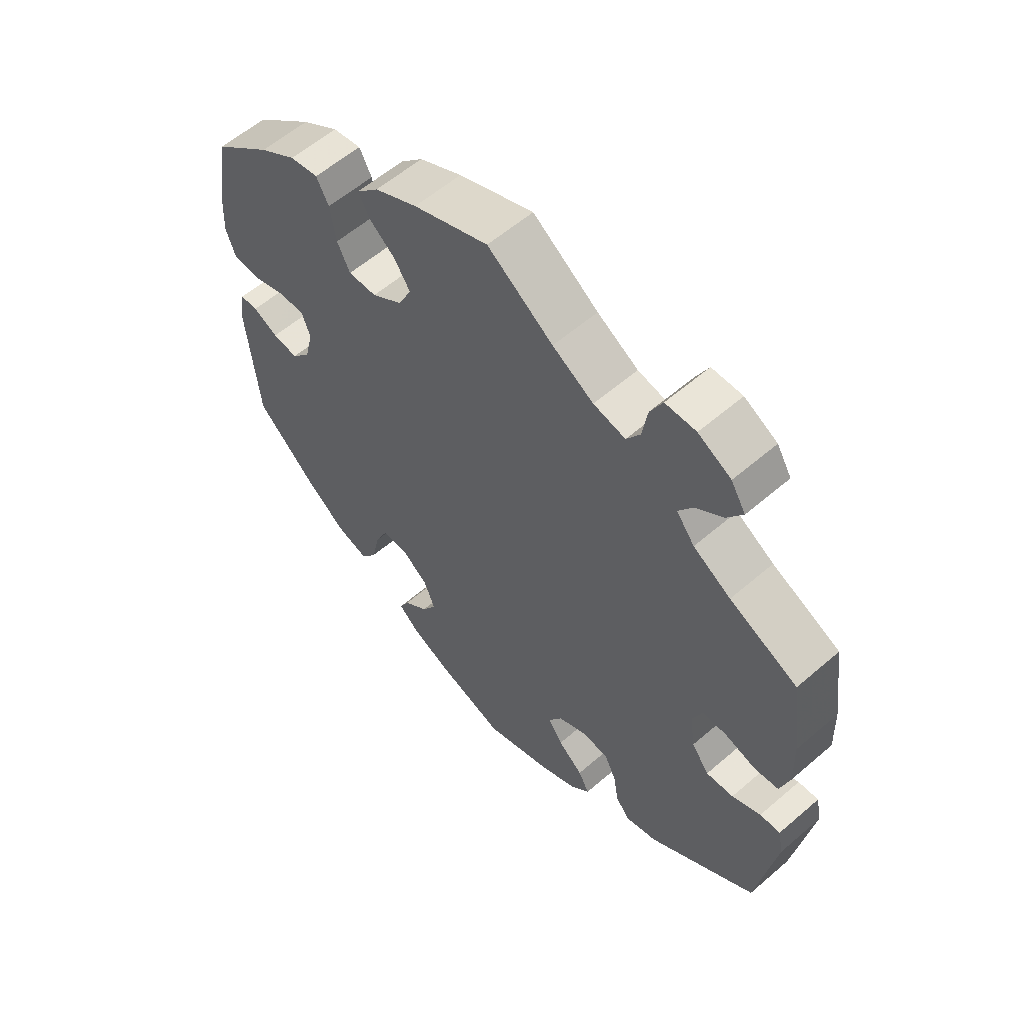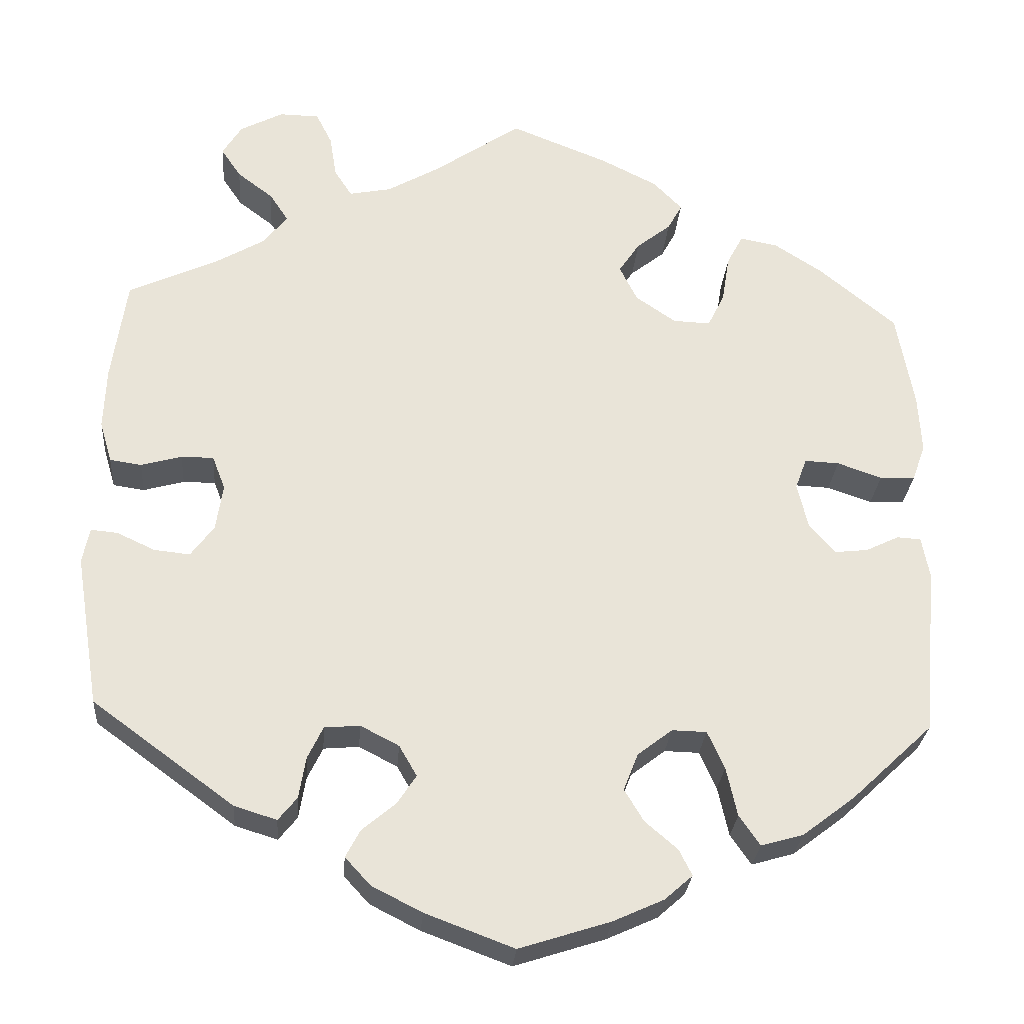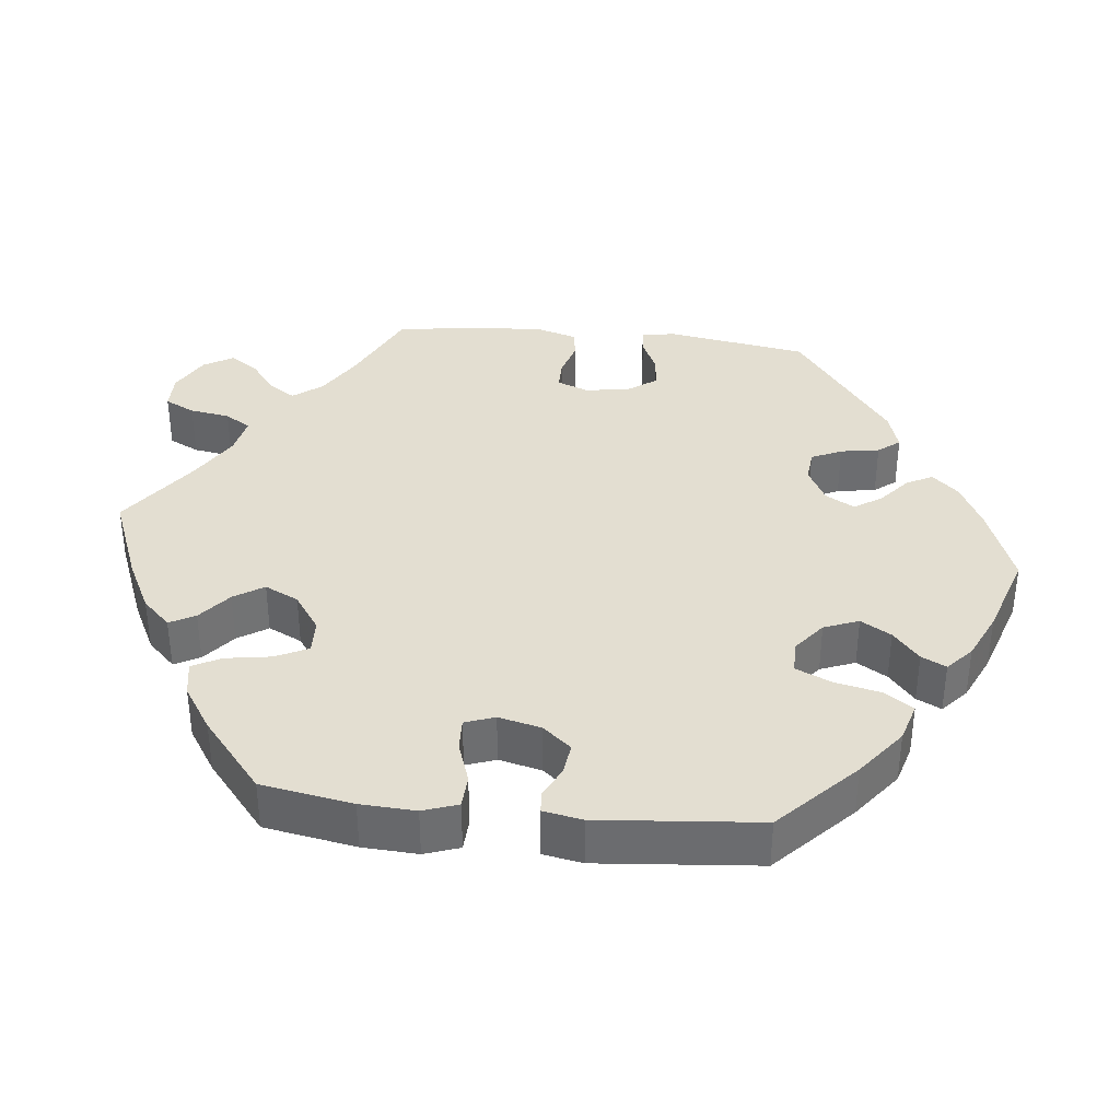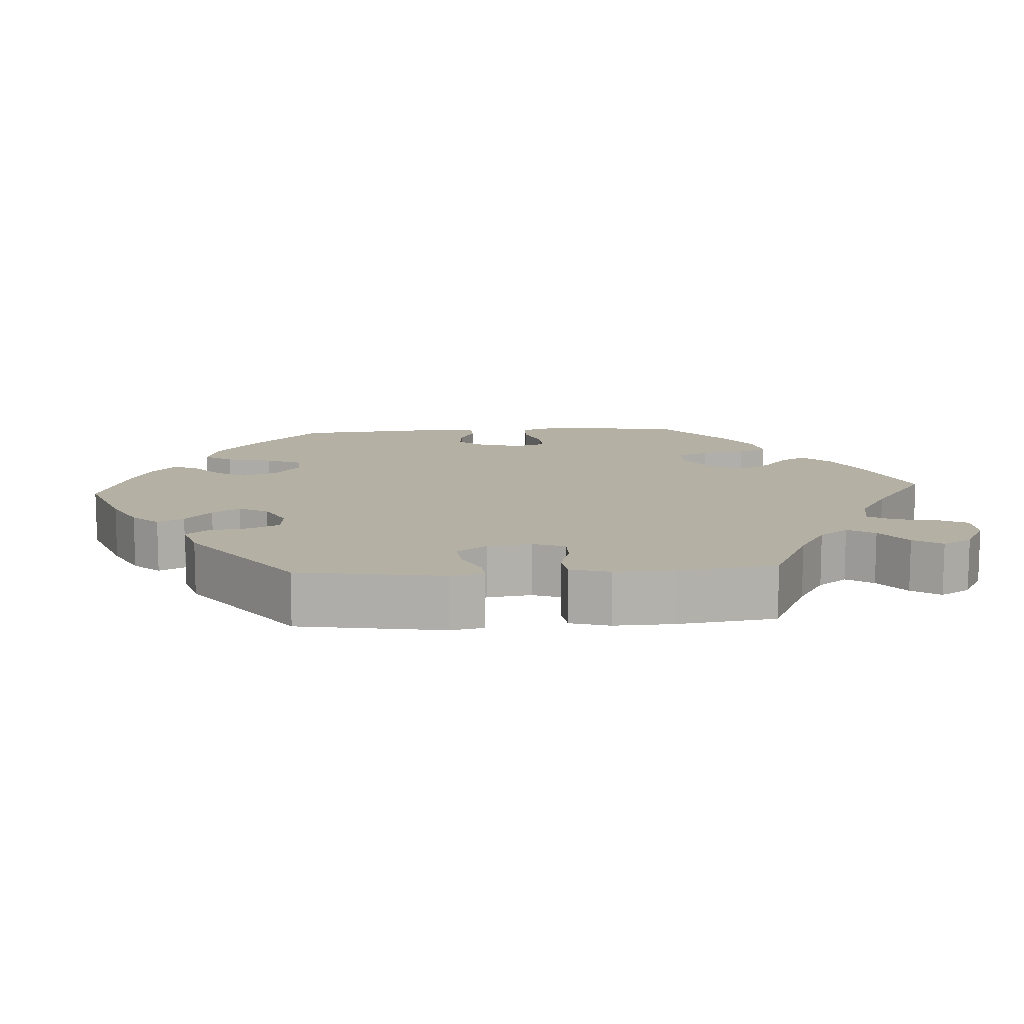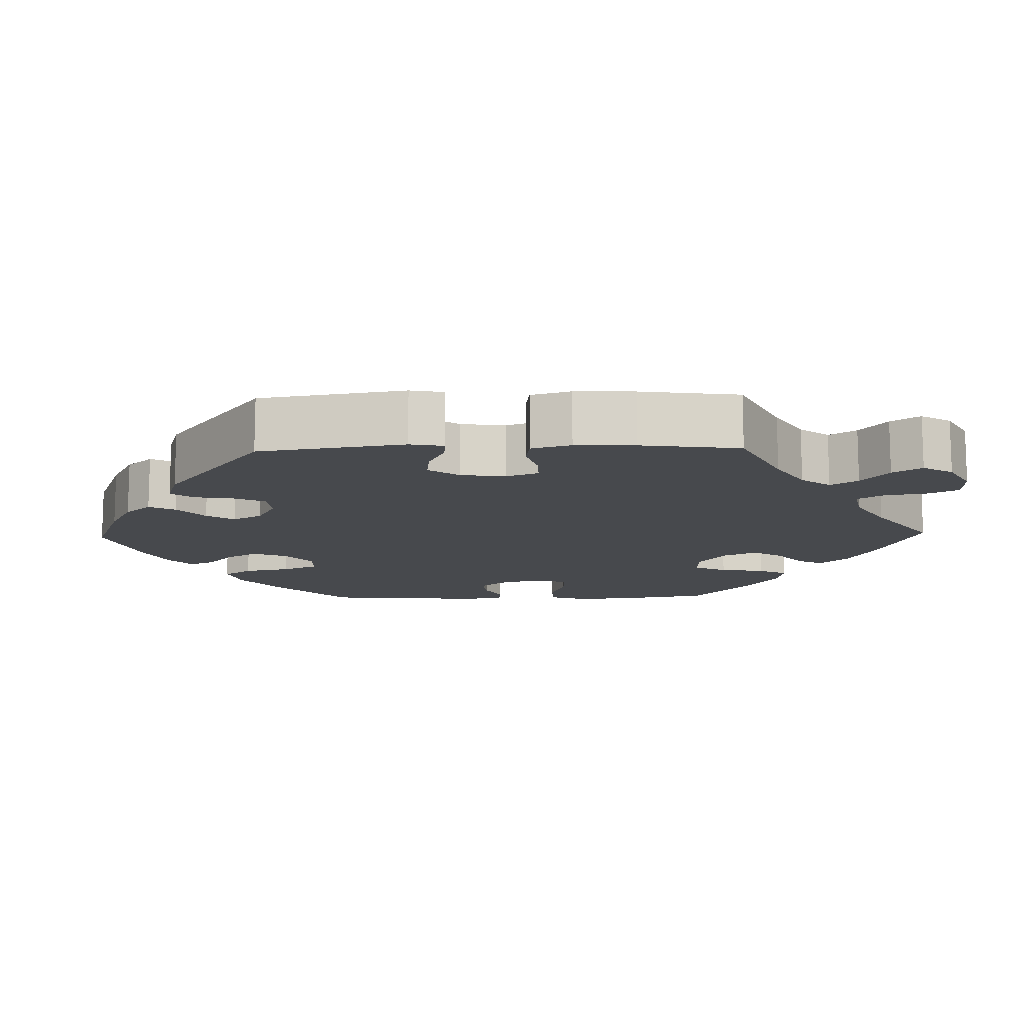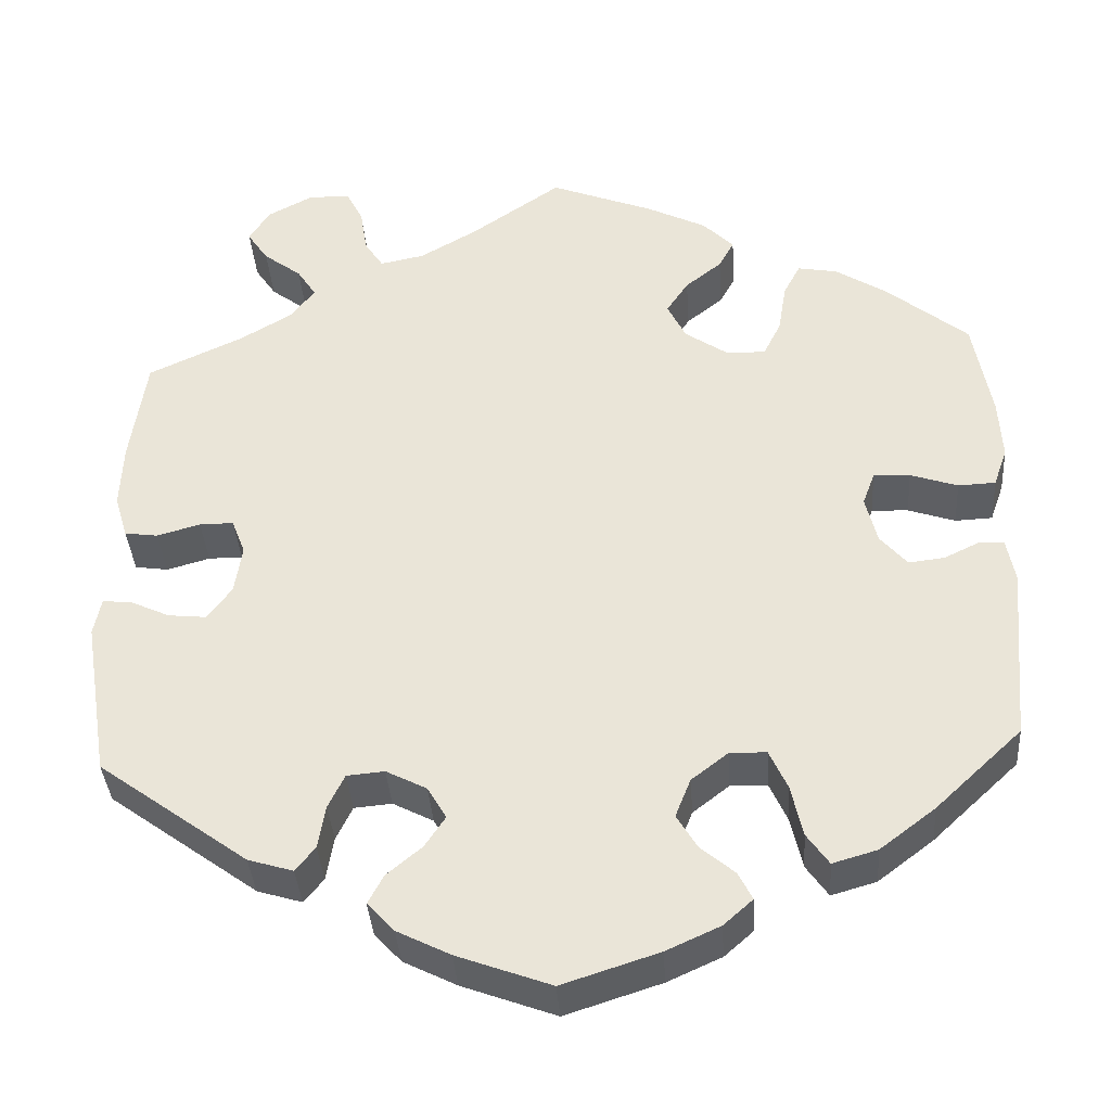
<metadata>
{"format":"obj","ext":"obj","renderer":"f3d","projection":"perspective","resolution":1024,"background":"white","views":[{"elev":58.8,"azim":-131.6,"up":"+Z"},{"elev":-28.1,"azim":-4.5,"up":"+Z"},{"elev":36.2,"azim":96.3,"up":"+Y"},{"elev":11.5,"azim":-93.6,"up":"+Y"},{"elev":-12.2,"azim":-88.4,"up":"+Y"},{"elev":-37.9,"azim":4.0,"up":"+Z"}]}
</metadata>
<code>
v 0.5 0.07 0.058
v -0.194 0.07 -0.472
v -0.342 0.07 0.625
v 0.397 0.07 0.08
v 0.431 0.07 -0.41
v 0.161 0.07 -0.45
v 0.308 0.07 -0.478
v -0.39 0.07 0.005
v 0.136 0.07 -0.408
v 0.22 0.07 -0.52
v 0.557 0.07 -0.089
v 0.396 0.07 -0.02
v -0.543 0.07 0.04
v -0.357 0.07 0.402
v 0.128 0.07 0.569
v -0.149 0.07 -0.358
v -0.397 0.07 0.515
v -0.449 0.07 0.049
v 0.184 0.07 -0.552
v -0.298 0.07 -0.462
v -0.559 0.07 0.094
v 0.272 0.07 0.296
v 0 0.07 0.62
v -0.399 0.07 -0.056
v -0.569 0.07 -0.112
v -0.398 0.07 0.595
v 0.382 0.07 0.039
v -0.182 0.07 0.501
v -0 0.07 -0.62
v -0.269 0.07 0.582
v -0.407 0.07 0.049
v 0.22 0.07 0.458
v -0.213 0.07 -0.508
v -0.502 0.07 0.034
v -0.56 0.07 -0.066
v 0.223 0.07 0.298
v -0.112 0.07 0.542
v 0.171 0.07 0.334
v 0.245 0.07 -0.326
v -0.537 0.07 0.31
v -0.245 0.07 -0.336
v 0.175 0.07 0.422
v -0.35 0.07 0.479
v 0.203 0.07 -0.486
v 0.546 0.07 0.06
v 0.155 0.07 -0.36
v -0.421 0.07 0.364
v -0.476 0.07 -0.092
v 0.437 0.07 0.393
v 0.374 0.07 0.434
v -0.199 0.07 -0.332
v -0.537 0.07 -0.31
v -0.126 0.07 -0.398
v -0.151 0.07 -0.436
v 0.547 0.07 -0.035
v 0.325 0.07 0.443
v 0.294 0.07 0.341
v -0.29 0.07 0.624
v 0.537 0.07 -0.31
v -0.326 0.07 0.442
v -0.265 0.07 -0.378
v 0.148 0.07 0.381
v 0.473 0.07 -0.054
v 0.563 0.07 0.108
v 0.201 0.07 0.532
v 0.442 0.07 0.078
v -0.115 0.07 -0.577
v 0.118 0.07 -0.582
v 0.304 0.07 0.403
v -0.556 0.07 0.175
v -0.18 0.07 -0.544
v 0.537 0.07 0.31
v 0.239 0.07 0.493
v 0.2 0.07 -0.325
v 0.363 0.07 -0.462
v -0.274 0.07 -0.432
v 0.559 0.07 0.184
v -0.353 0.07 -0.445
v 0.516 0.07 -0.033
v 0.267 0.07 -0.375
v -0.423 0.07 0.554
v -0.429 0.07 -0.097
v -0.237 0.07 0.49
v -0.525 0.07 -0.069
v -0.26 0.07 0.526
v 0.281 0.07 -0.439
v 0.429 0.07 -0.059
v 0.5 -0 0.058
v -0.194 -0 -0.472
v -0.342 -0 0.625
v 0.397 -0 0.08
v 0.431 -0 -0.41
v 0.161 -0 -0.45
v 0.308 -0 -0.478
v -0.39 -0 0.005
v 0.136 -0 -0.408
v 0.22 -0 -0.52
v 0.557 -0 -0.089
v 0.396 -0 -0.02
v -0.543 -0 0.04
v -0.357 -0 0.402
v 0.128 -0 0.569
v -0.149 -0 -0.358
v -0.397 -0 0.515
v -0.449 -0 0.049
v 0.184 -0 -0.552
v -0.298 -0 -0.462
v -0.559 -0 0.094
v 0.272 -0 0.296
v 0 -0 0.62
v -0.399 -0 -0.056
v -0.569 -0 -0.112
v -0.398 -0 0.595
v 0.382 -0 0.039
v -0.182 -0 0.501
v -0 -0 -0.62
v -0.269 -0 0.582
v -0.407 -0 0.049
v 0.22 -0 0.458
v -0.213 -0 -0.508
v -0.502 -0 0.034
v -0.56 -0 -0.066
v 0.223 -0 0.298
v -0.112 -0 0.542
v 0.171 -0 0.334
v 0.245 -0 -0.326
v -0.537 -0 0.31
v -0.245 -0 -0.336
v 0.175 -0 0.422
v -0.35 -0 0.479
v 0.203 -0 -0.486
v 0.546 -0 0.06
v 0.155 -0 -0.36
v -0.421 -0 0.364
v -0.476 -0 -0.092
v 0.437 -0 0.393
v 0.374 -0 0.434
v -0.199 -0 -0.332
v -0.537 -0 -0.31
v -0.126 -0 -0.398
v -0.151 -0 -0.436
v 0.547 -0 -0.035
v 0.325 -0 0.443
v 0.294 -0 0.341
v -0.29 -0 0.624
v 0.537 -0 -0.31
v -0.326 -0 0.442
v -0.265 -0 -0.378
v 0.148 -0 0.381
v 0.473 -0 -0.054
v 0.563 -0 0.108
v 0.201 -0 0.532
v 0.442 -0 0.078
v -0.115 -0 -0.577
v 0.118 -0 -0.582
v 0.304 -0 0.403
v -0.556 -0 0.175
v -0.18 -0 -0.544
v 0.537 -0 0.31
v 0.239 -0 0.493
v 0.2 -0 -0.325
v 0.363 -0 -0.462
v -0.274 -0 -0.432
v 0.559 -0 0.184
v -0.353 -0 -0.445
v 0.516 -0 -0.033
v 0.267 -0 -0.375
v -0.423 -0 0.554
v -0.429 -0 -0.097
v -0.237 -0 0.49
v -0.525 -0 -0.069
v -0.26 -0 0.526
v 0.281 -0 -0.439
v 0.429 -0 -0.059
f 63 79 55 11
f 87 63 11 59
f 12 87 59 5
f 64 45 1 66
f 64 66 4
f 77 64 4
f 72 77 4
f 49 72 4
f 50 49 4 27
f 57 69 56 50
f 22 57 50 27
f 65 73 32 42
f 65 42 62
f 37 23 15 65
f 28 37 65 62
f 83 28 62 38
f 3 58 30 85
f 3 85 83
f 26 3 83
f 43 17 81 26
f 60 43 26 83
f 14 60 83 38
f 21 70 40 47
f 18 34 13 21
f 31 18 21 47
f 8 31 47 14
f 25 35 84 48
f 25 48 82
f 52 25 82
f 78 52 82 24
f 61 76 20 78
f 41 61 78 24
f 71 33 2 54
f 71 54 53
f 67 71 53
f 29 67 53
f 68 29 53
f 19 68 53 16
f 6 44 10 19
f 9 6 19 16
f 75 7 86 80
f 75 80 39
f 5 75 39
f 12 5 39
f 36 22 27 12
f 36 12 39 74
f 8 14 38 36
f 8 36 74 46
f 51 41 24 8
f 16 51 8
f 46 9 16 8
f 98 142 166 150
f 146 98 150 174
f 92 146 174 99
f 153 88 132 151
f 91 153 151
f 91 151 164
f 91 164 159
f 91 159 136
f 114 91 136 137
f 137 143 156 144
f 114 137 144 109
f 129 119 160 152
f 149 129 152
f 152 102 110 124
f 149 152 124 115
f 125 149 115 170
f 172 117 145 90
f 170 172 90
f 170 90 113
f 113 168 104 130
f 170 113 130 147
f 125 170 147 101
f 134 127 157 108
f 108 100 121 105
f 134 108 105 118
f 101 134 118 95
f 135 171 122 112
f 169 135 112
f 169 112 139
f 111 169 139 165
f 165 107 163 148
f 111 165 148 128
f 141 89 120 158
f 140 141 158
f 140 158 154
f 140 154 116
f 140 116 155
f 103 140 155 106
f 106 97 131 93
f 103 106 93 96
f 167 173 94 162
f 126 167 162
f 126 162 92
f 126 92 99
f 99 114 109 123
f 161 126 99 123
f 123 125 101 95
f 133 161 123 95
f 95 111 128 138
f 95 138 103
f 95 103 96 133
f 5 92 162 75
f 75 162 94 7
f 7 94 173 86
f 86 173 167 80
f 80 167 126 39
f 39 126 161 74
f 74 161 133 46
f 46 133 96 9
f 9 96 93 6
f 6 93 131 44
f 44 131 97 10
f 10 97 106 19
f 19 106 155 68
f 68 155 116 29
f 29 116 154 67
f 67 154 158 71
f 71 158 120 33
f 33 120 89 2
f 2 89 141 54
f 54 141 140 53
f 53 140 103 16
f 16 103 138 51
f 51 138 128 41
f 41 128 148 61
f 61 148 163 76
f 76 163 107 20
f 20 107 165 78
f 78 165 139 52
f 52 139 112 25
f 25 112 122 35
f 35 122 171 84
f 84 171 135 48
f 48 135 169 82
f 82 169 111 24
f 24 111 95 8
f 8 95 118 31
f 31 118 105 18
f 18 105 121 34
f 34 121 100 13
f 13 100 108 21
f 21 108 157 70
f 70 157 127 40
f 40 127 134 47
f 47 134 101 14
f 14 101 147 60
f 60 147 130 43
f 43 130 104 17
f 17 104 168 81
f 81 168 113 26
f 26 113 90 3
f 3 90 145 58
f 58 145 117 30
f 30 117 172 85
f 85 172 170 83
f 83 170 115 28
f 28 115 124 37
f 37 124 110 23
f 23 110 102 15
f 15 102 152 65
f 65 152 160 73
f 73 160 119 32
f 32 119 129 42
f 42 129 149 62
f 62 149 125 38
f 38 125 123 36
f 36 123 109 22
f 22 109 144 57
f 57 144 156 69
f 69 156 143 56
f 56 143 137 50
f 50 137 136 49
f 49 136 159 72
f 72 159 164 77
f 77 164 151 64
f 64 151 132 45
f 45 132 88 1
f 1 88 153 66
f 66 153 91 4
f 4 91 114 27
f 27 114 99 12
f 12 99 174 87
f 87 174 150 63
f 63 150 166 79
f 79 166 142 55
f 55 142 98 11
f 11 98 146 59
f 59 146 92 5

</code>
